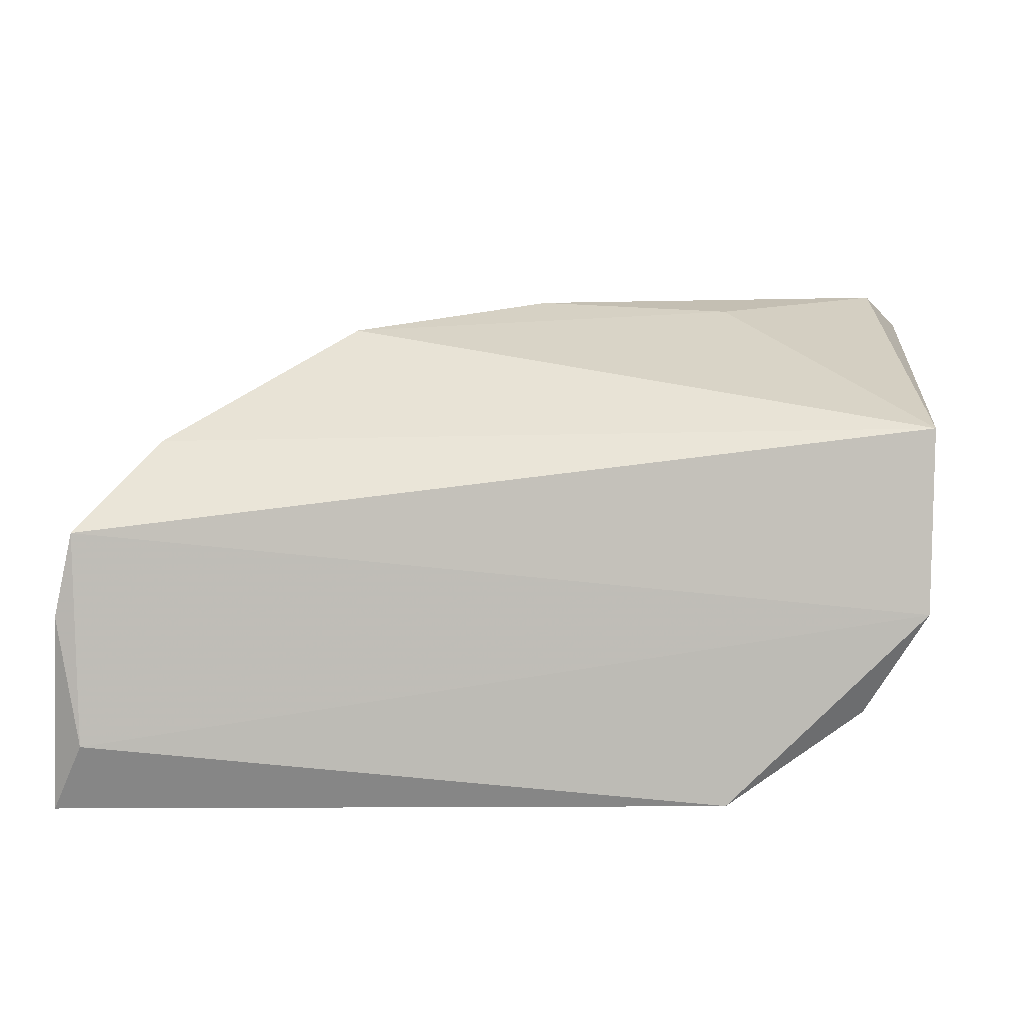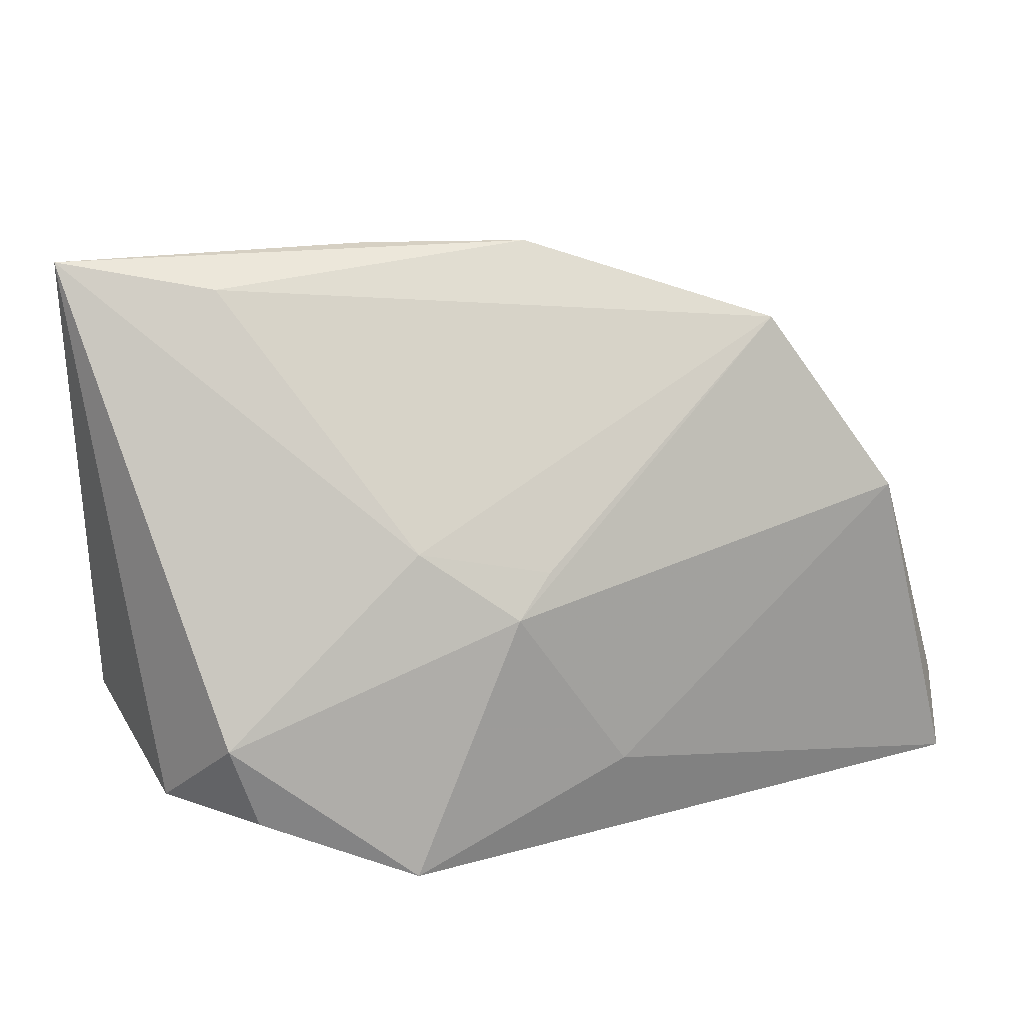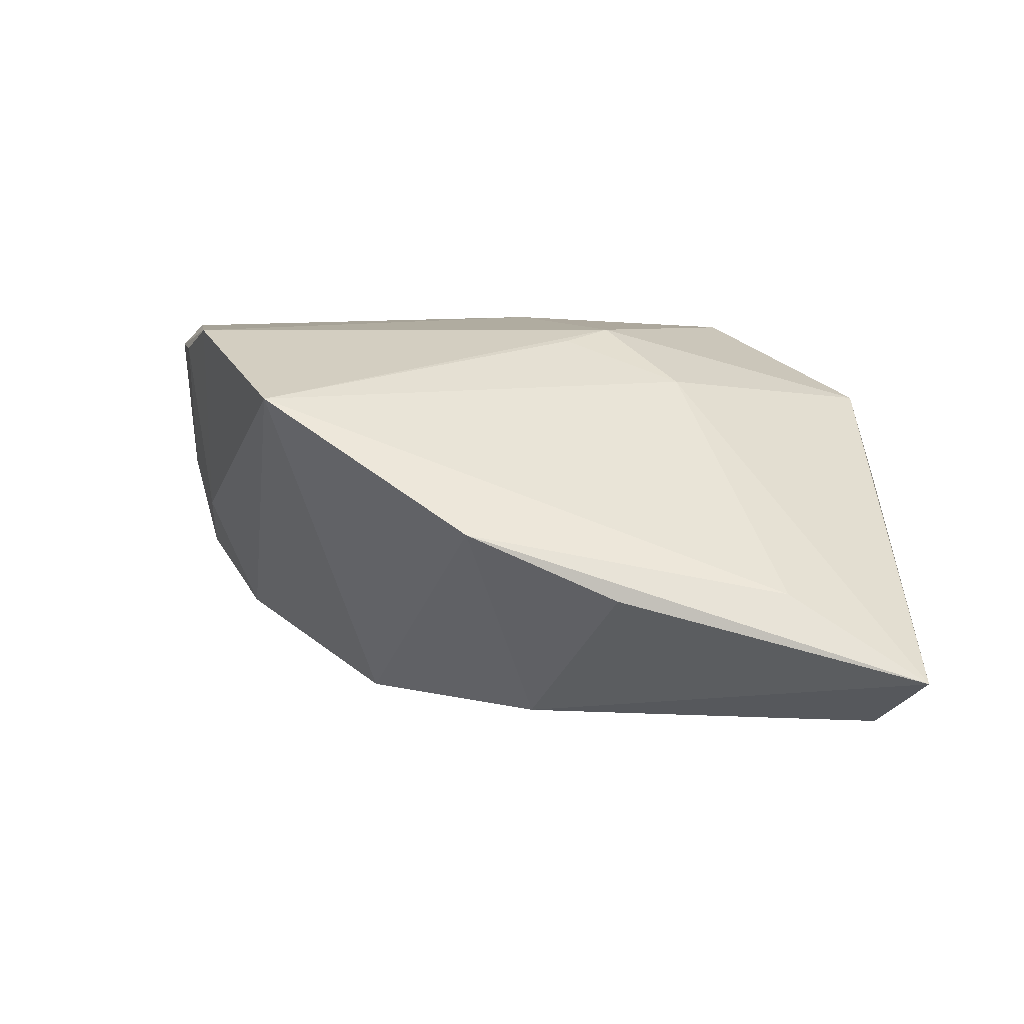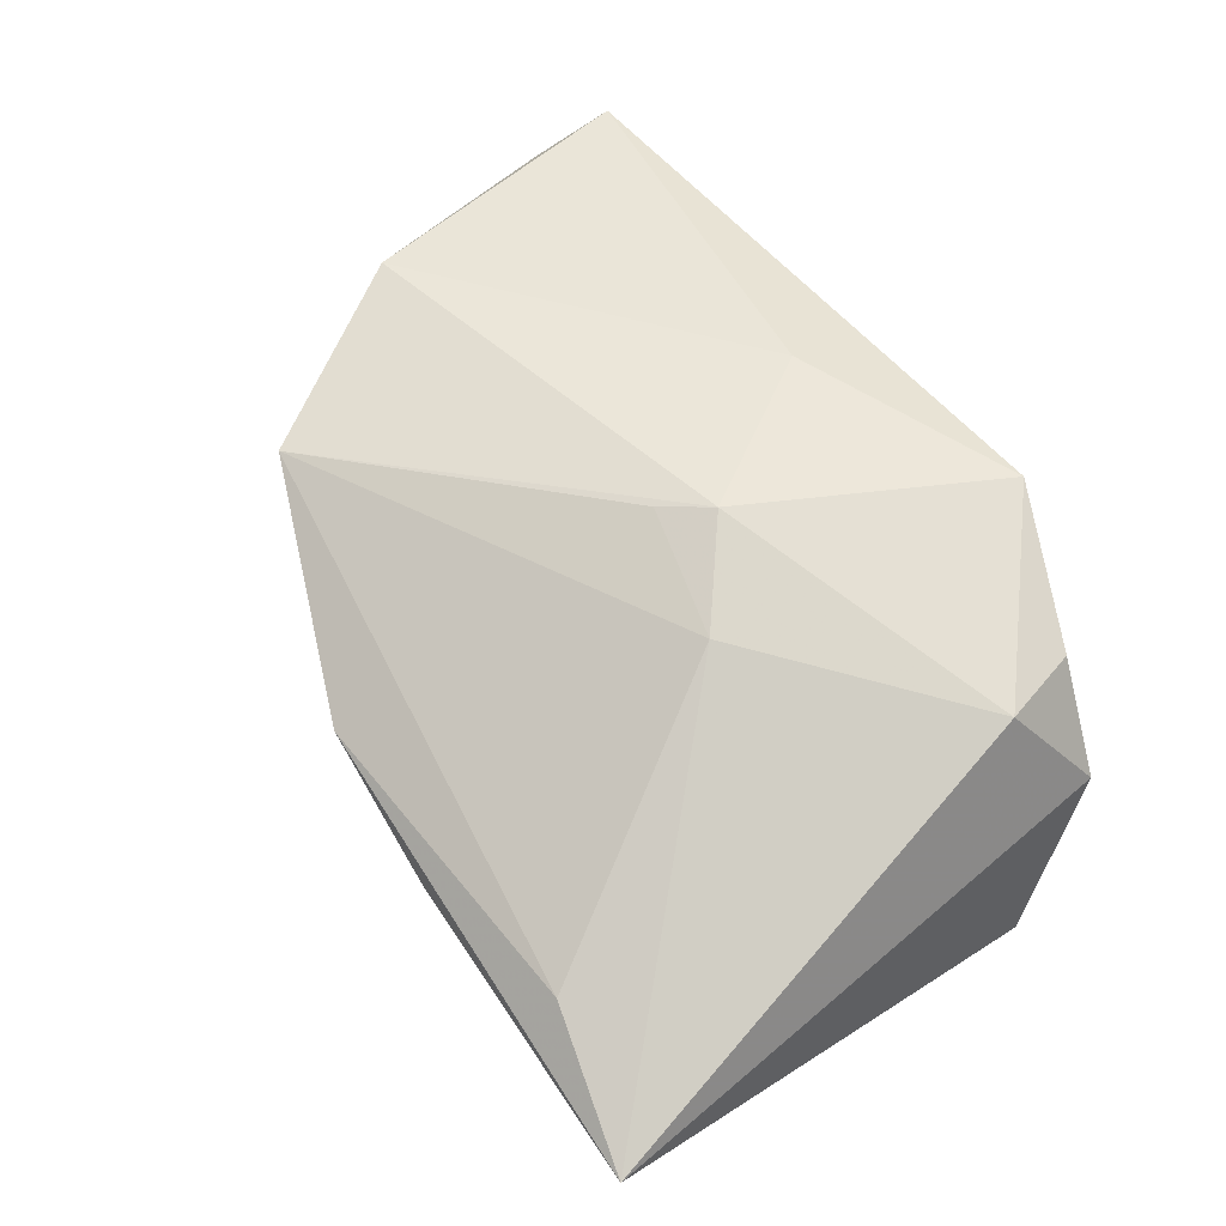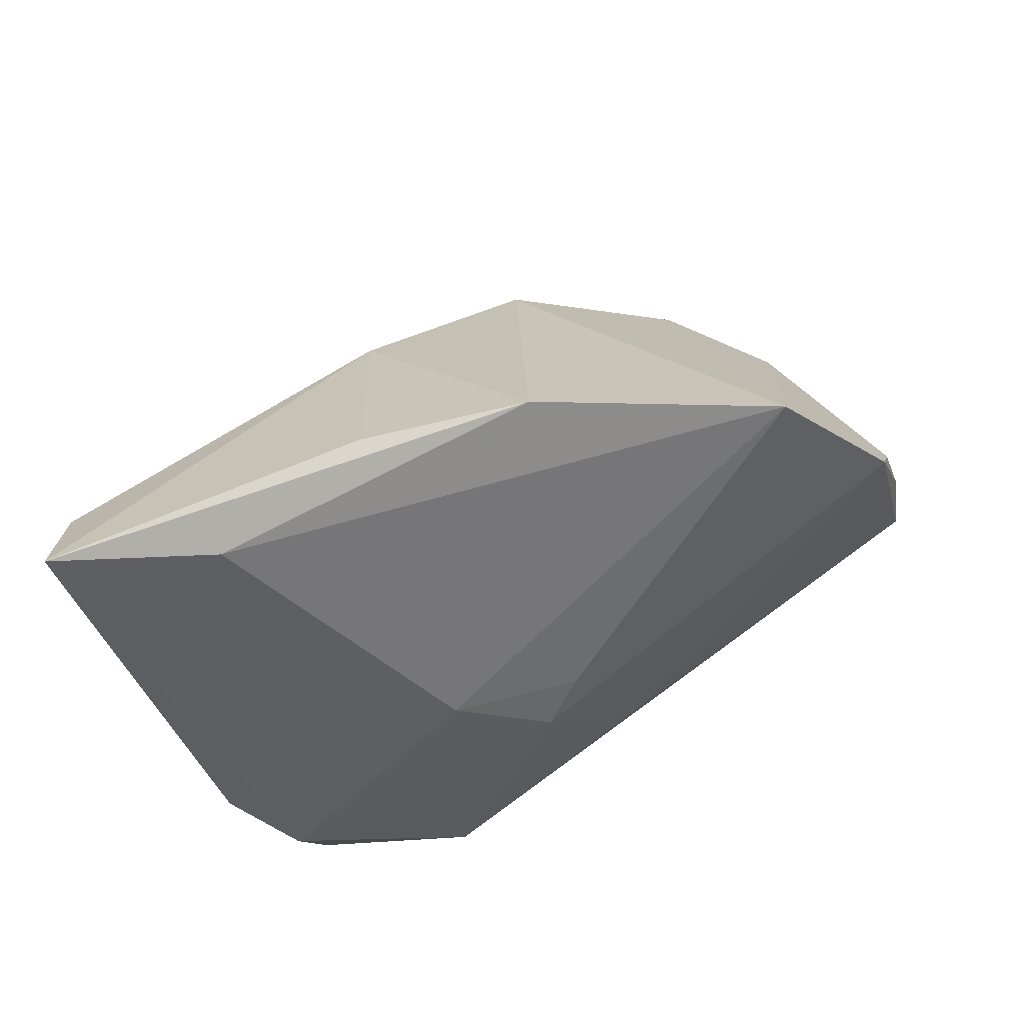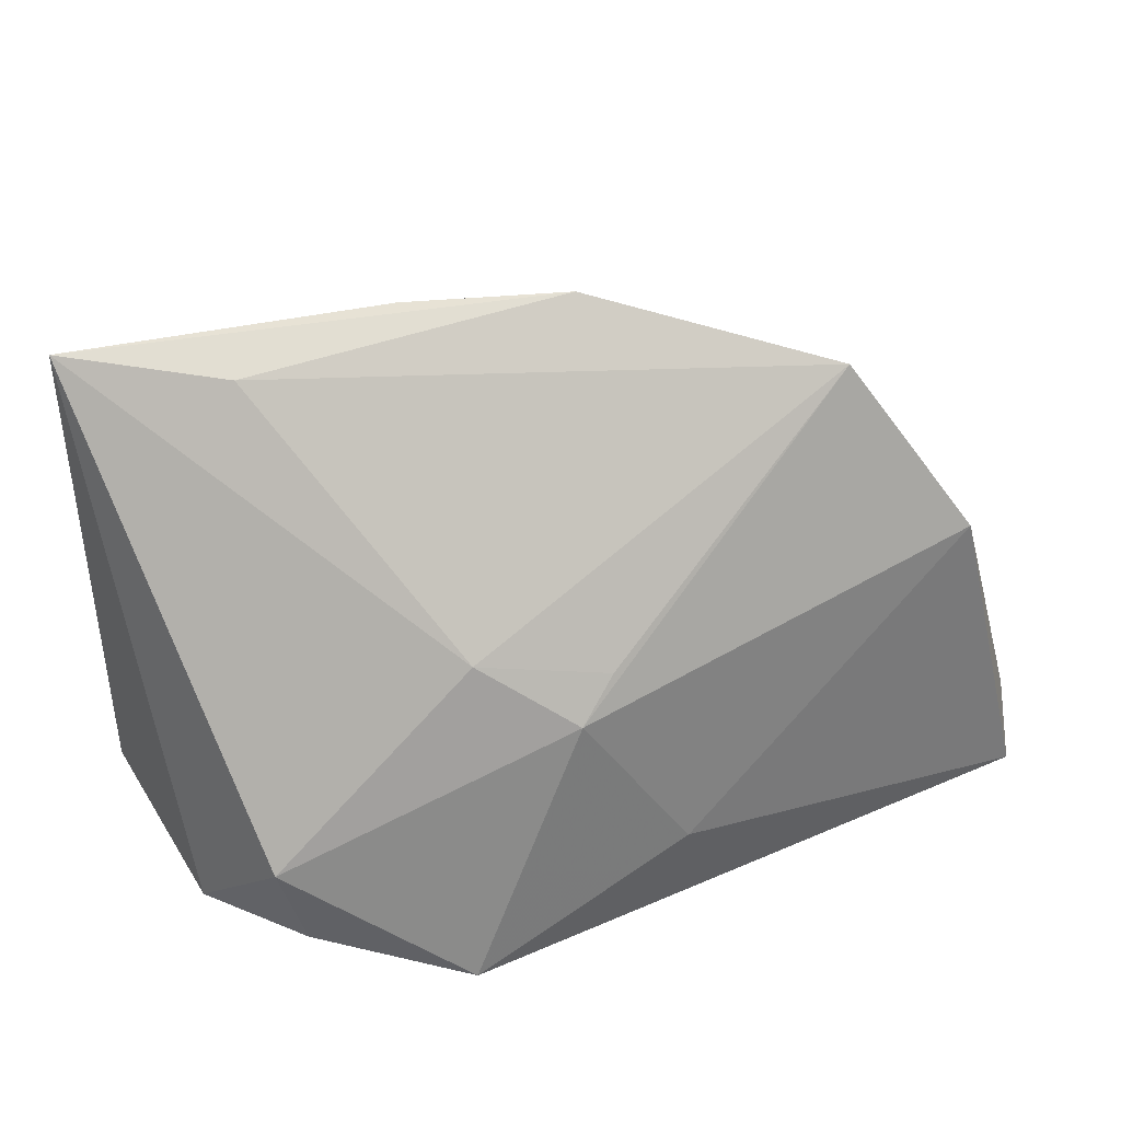
<metadata>
{"format":"obj","ext":"obj","renderer":"f3d","projection":"perspective","resolution":1024,"background":"white","views":[{"elev":-66.4,"azim":-179.0,"up":"+Y"},{"elev":17.0,"azim":-28.3,"up":"+Y"},{"elev":10.0,"azim":-171.0,"up":"+Z"},{"elev":48.0,"azim":-123.6,"up":"+Z"},{"elev":65.1,"azim":-36.6,"up":"+Y"},{"elev":30.7,"azim":-31.4,"up":"+Y"}]}
</metadata>
<code>
v 0.05204 -0.02806 0.0187
v -0.01445 0.03717 -0.004898
v -0.04749 0.03646 -0.01283
v 0.004575 -0.01906 0.02112
v -0.01812 0.00694 0.0156
v -0.04322 -0.01464 -0.0185
v 0.04536 -0.001535 0.01796
v -0.03899 -0.01311 0.0117
v 0.04932 -0.01583 0.001011
v -0.03247 0.03352 -0.004254
v -0.04239 -0.02179 0.000124
v 0.04021 0.00821 0.02112
v 0.05069 -0.02384 -0.002262
v -0.002026 0.01629 -0.02322
v 0.02683 0.02835 0.01522
v 0.03994 -0.01131 -0.01717
v -0.004519 0.004077 0.02006
v -0.03573 -0.02234 0.01149
v 0.05144 -0.01815 0.01691
v 0.04861 -0.02139 -0.0109
v 0.04487 -0.007992 -0.003278
v 0.01955 0.005557 -0.02374
v -0.008809 -0.0004074 0.02112
v 0.04842 -0.02869 0.01077
v -0.04225 0.02685 -0.0198
v -0.0204 -0.02869 0.01928
v -0.02339 0.01512 -0.02212
v 0.002091 0.03709 0.001867
f 25 6 3
f 28 15 22
f 27 22 6
f 6 25 27
f 6 22 16
f 16 20 6
f 22 15 16
f 1 26 24
f 6 20 11
f 26 18 11
f 11 24 26
f 20 24 11
f 3 6 11
f 3 5 10
f 10 5 15
f 10 28 3
f 15 28 10
f 8 5 3
f 3 11 8
f 8 11 18
f 8 18 26
f 4 26 1
f 1 12 4
f 19 12 1
f 22 27 14
f 14 27 25
f 14 28 22
f 14 25 3
f 21 16 15
f 20 16 21
f 21 9 20
f 15 12 21
f 1 24 13
f 13 24 20
f 13 19 1
f 20 9 13
f 13 9 19
f 23 4 12
f 23 12 15
f 26 4 23
f 23 8 26
f 5 8 23
f 28 14 2
f 3 28 2
f 2 14 3
f 7 21 12
f 9 21 7
f 12 19 7
f 19 9 7
f 15 5 17
f 17 23 15
f 5 23 17

</code>
